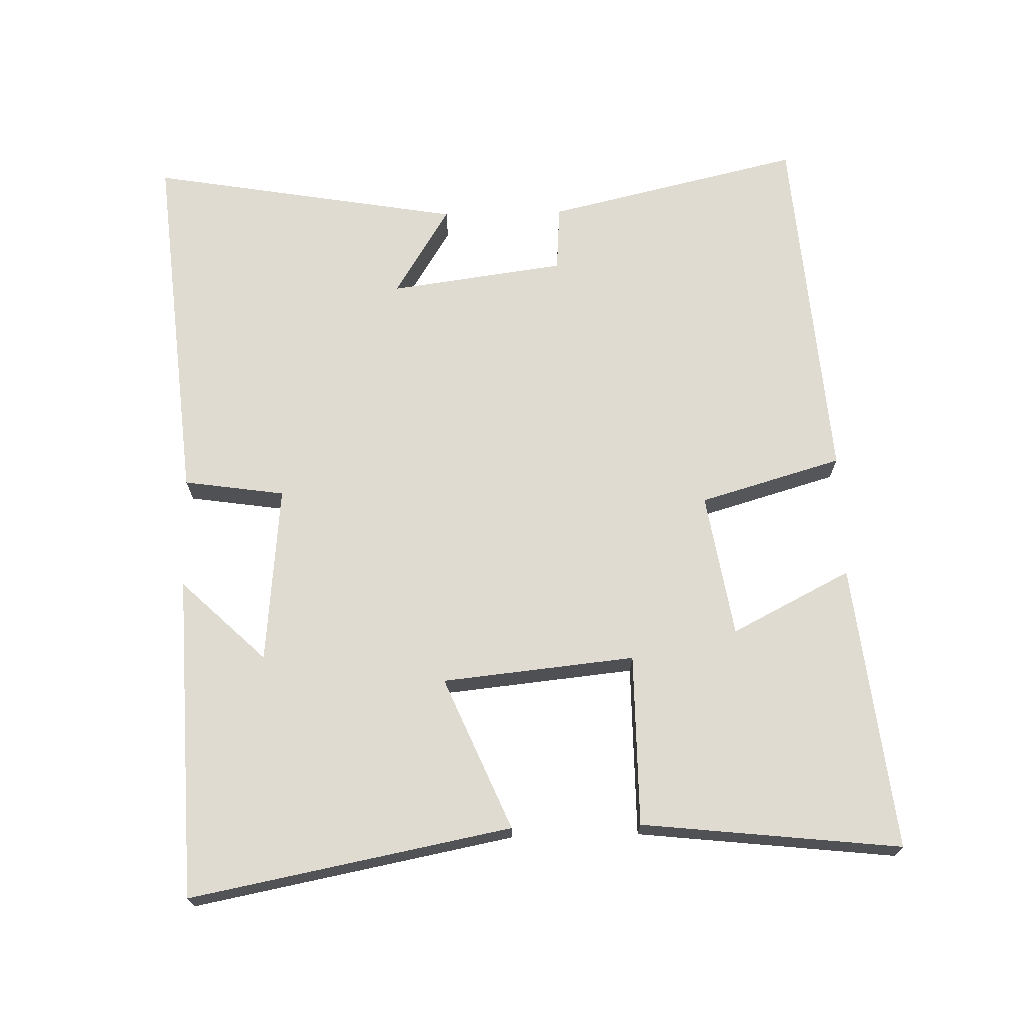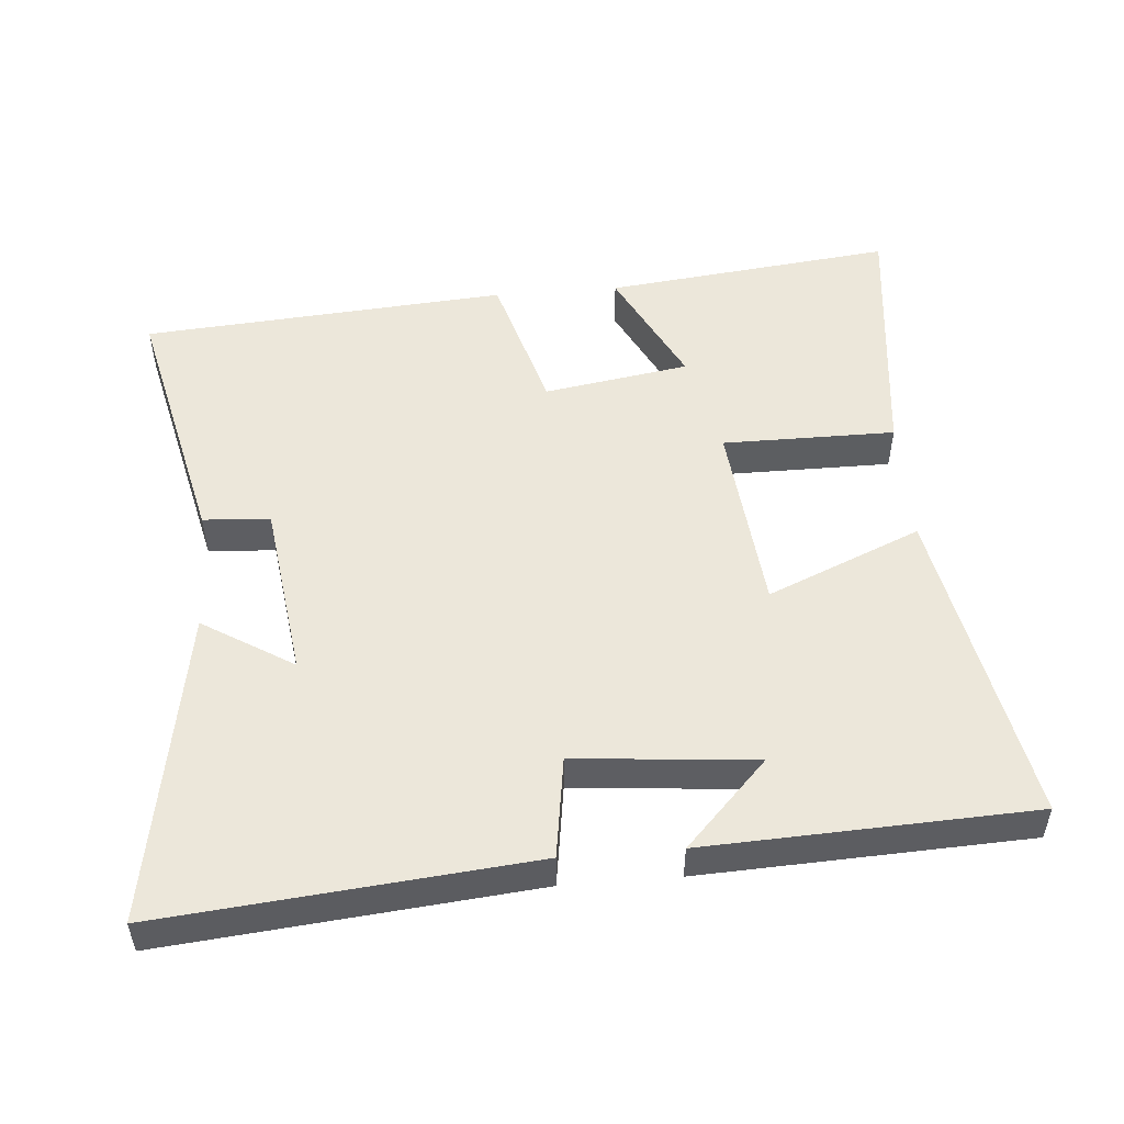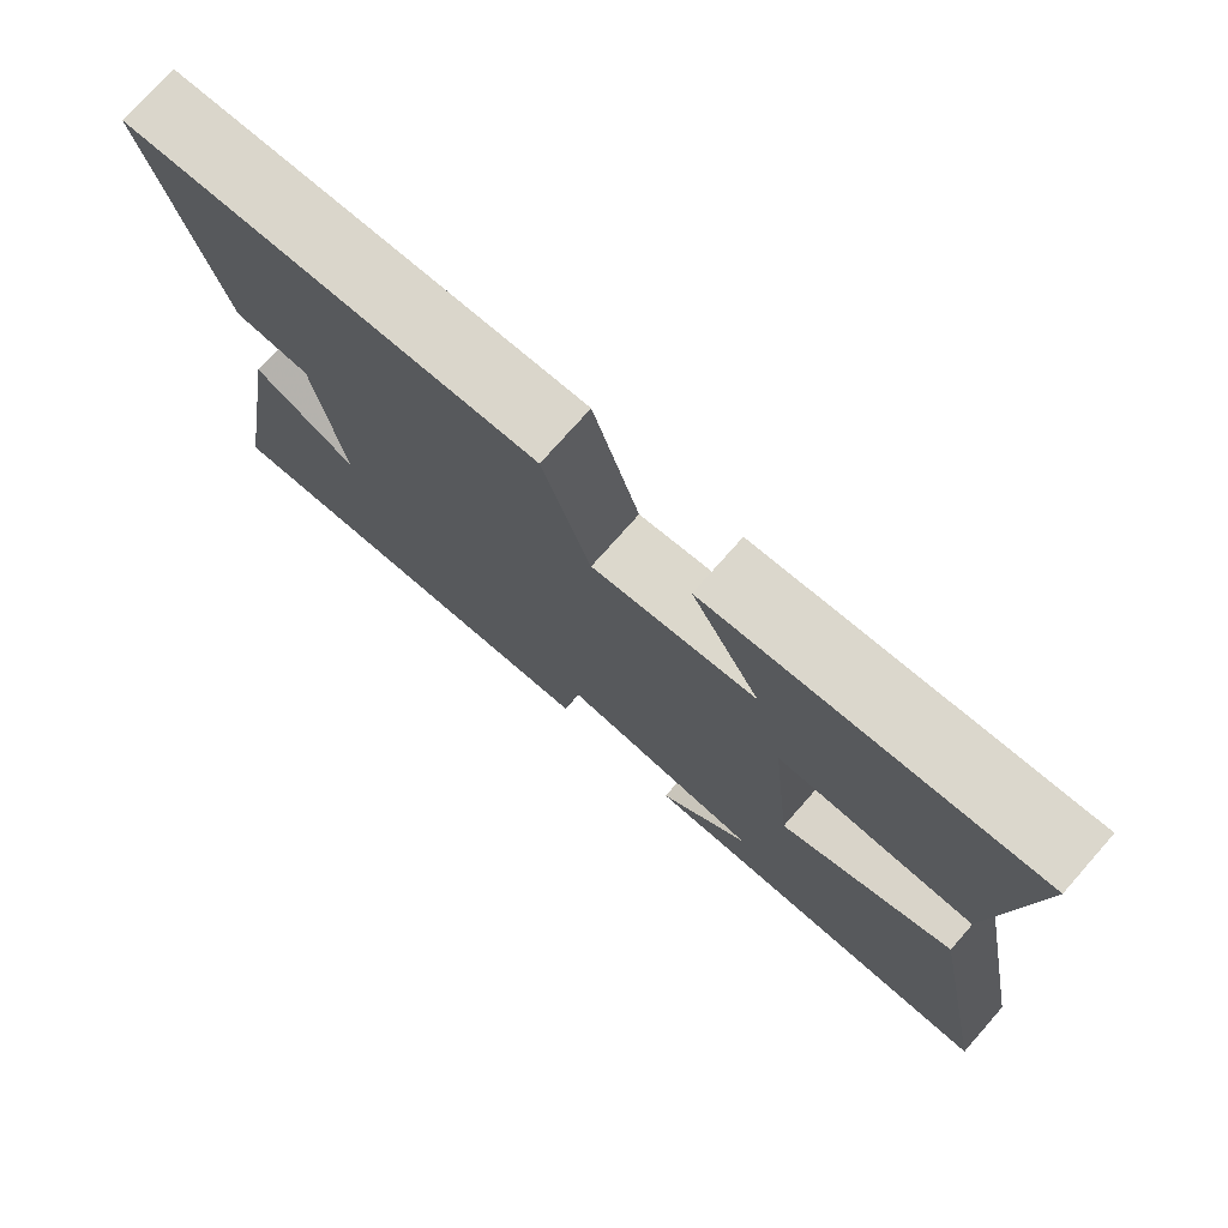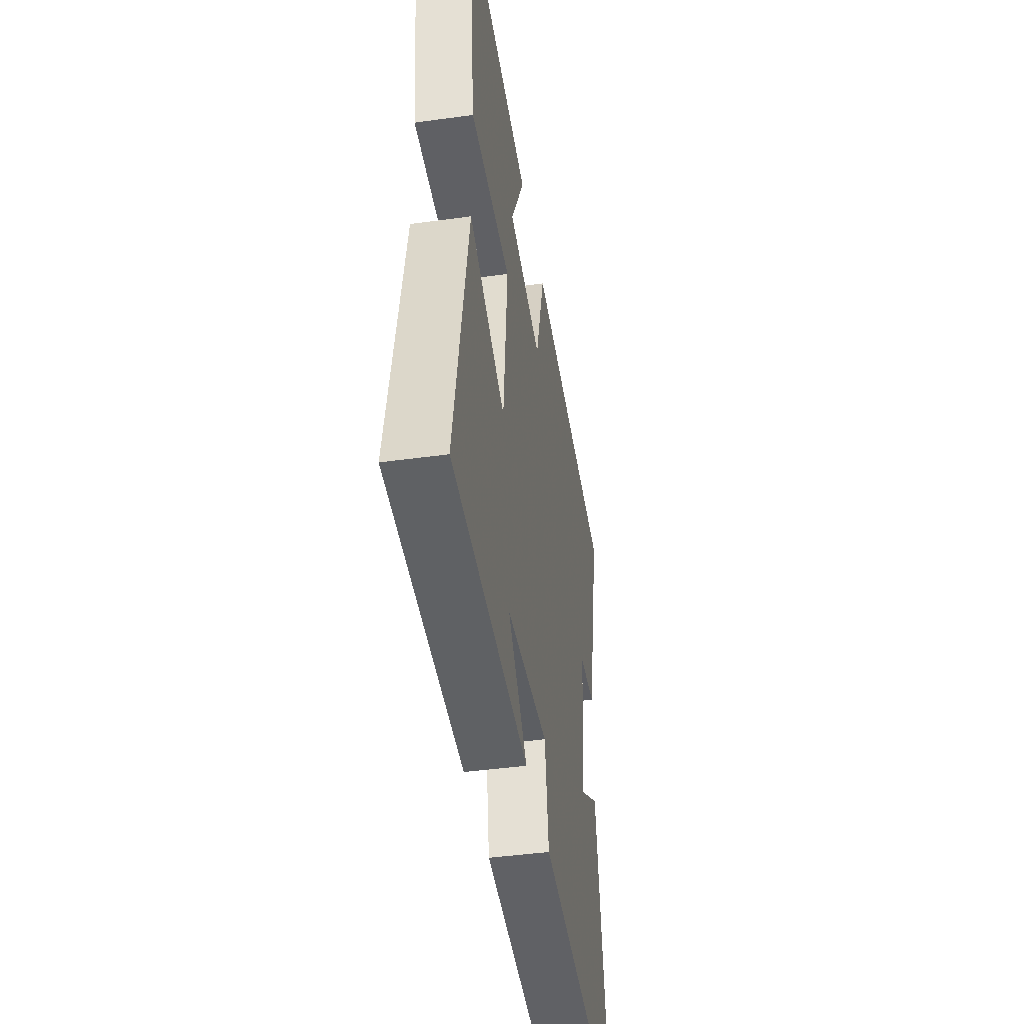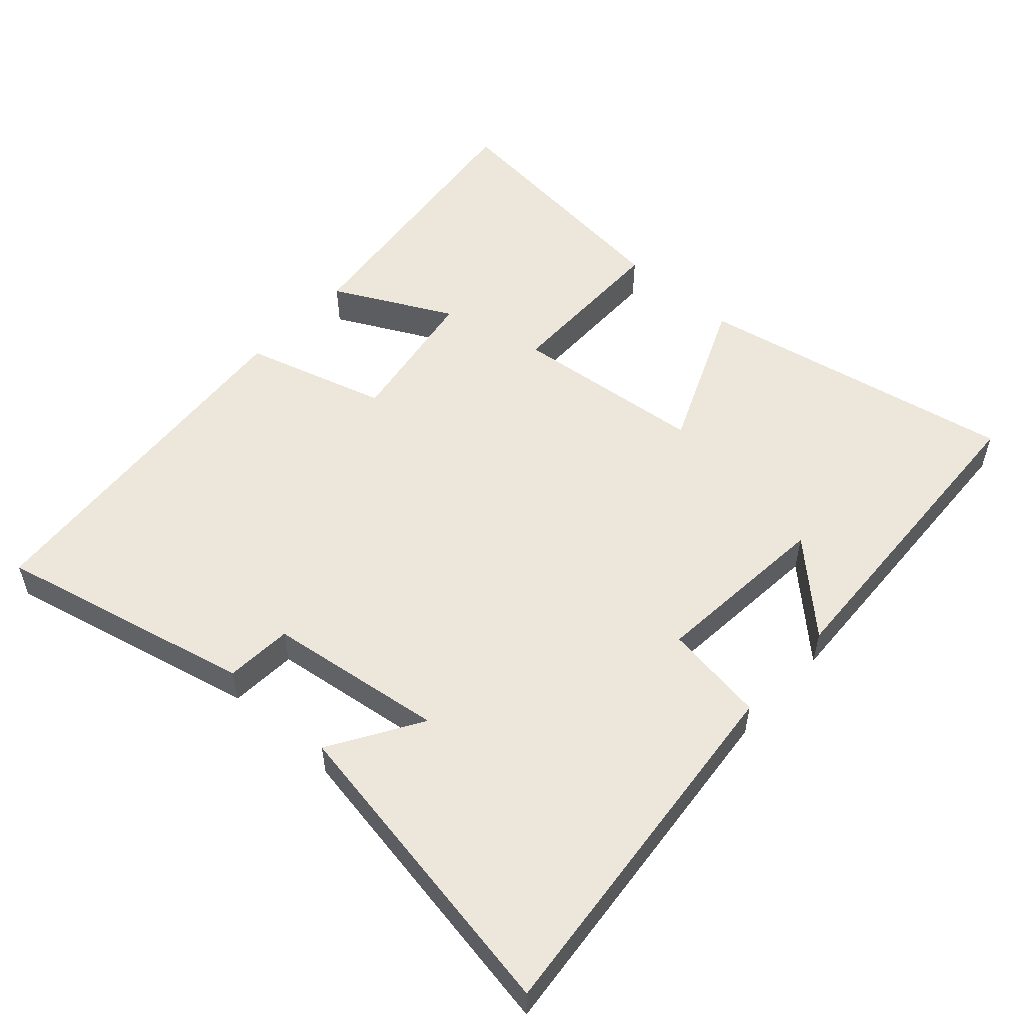
<metadata>
{"format":"obj","ext":"obj","renderer":"f3d","projection":"perspective","resolution":1024,"background":"white","views":[{"elev":69.8,"azim":-91.5,"up":"+Y"},{"elev":51.6,"azim":175.3,"up":"+Y"},{"elev":75.8,"azim":-138.5,"up":"+Z"},{"elev":-43.5,"azim":-80.7,"up":"+Z"},{"elev":53.9,"azim":132.0,"up":"+Y"}]}
</metadata>
<code>
v 0.579 0.07 -0.55
v 0.047 0.07 -0.5
v 0.025 0.07 -0.353
v -0.235 0.07 -0.377
v -0.117 0.07 -0.5
v -0.589 0.07 -0.48
v -0.5 0.07 -0.015
v -0.278 0.07 -0.109
v -0.25 0.07 0.171
v -0.5 0.07 0.171
v -0.542 0.07 0.547
v -0.125 0.07 0.5
v -0.213 0.07 0.327
v -0.003 0.07 0.293
v 0.057 0.07 0.5
v 0.586 0.07 0.46
v 0.5 0.07 0.088
v 0.403 0.07 0.081
v 0.369 0.07 -0.175
v 0.5 0.07 -0.094
v 0.579 0 -0.55
v 0.047 0 -0.5
v 0.025 0 -0.353
v -0.235 0 -0.377
v -0.117 0 -0.5
v -0.589 0 -0.48
v -0.5 0 -0.015
v -0.278 0 -0.109
v -0.25 0 0.171
v -0.5 0 0.171
v -0.542 0 0.547
v -0.125 0 0.5
v -0.213 0 0.327
v -0.003 0 0.293
v 0.057 0 0.5
v 0.586 0 0.46
v 0.5 0 0.088
v 0.403 0 0.081
v 0.369 0 -0.175
v 0.5 0 -0.094
f 19 20 1 2
f 18 19 2 3
f 15 16 17 18
f 14 15 18 3
f 13 14 3 4
f 10 11 12 13
f 9 10 13
f 8 9 13 4
f 7 8 4
f 6 7 4
f 4 5 6
f 22 21 40 39
f 23 22 39 38
f 38 37 36 35
f 23 38 35 34
f 24 23 34 33
f 33 32 31 30
f 33 30 29
f 24 33 29 28
f 24 28 27
f 24 27 26
f 26 25 24
f 1 21 22 2
f 2 22 23 3
f 3 23 24 4
f 4 24 25 5
f 5 25 26 6
f 6 26 27 7
f 7 27 28 8
f 8 28 29 9
f 9 29 30 10
f 10 30 31 11
f 11 31 32 12
f 12 32 33 13
f 13 33 34 14
f 14 34 35 15
f 15 35 36 16
f 16 36 37 17
f 17 37 38 18
f 18 38 39 19
f 19 39 40 20
f 20 40 21 1

</code>
